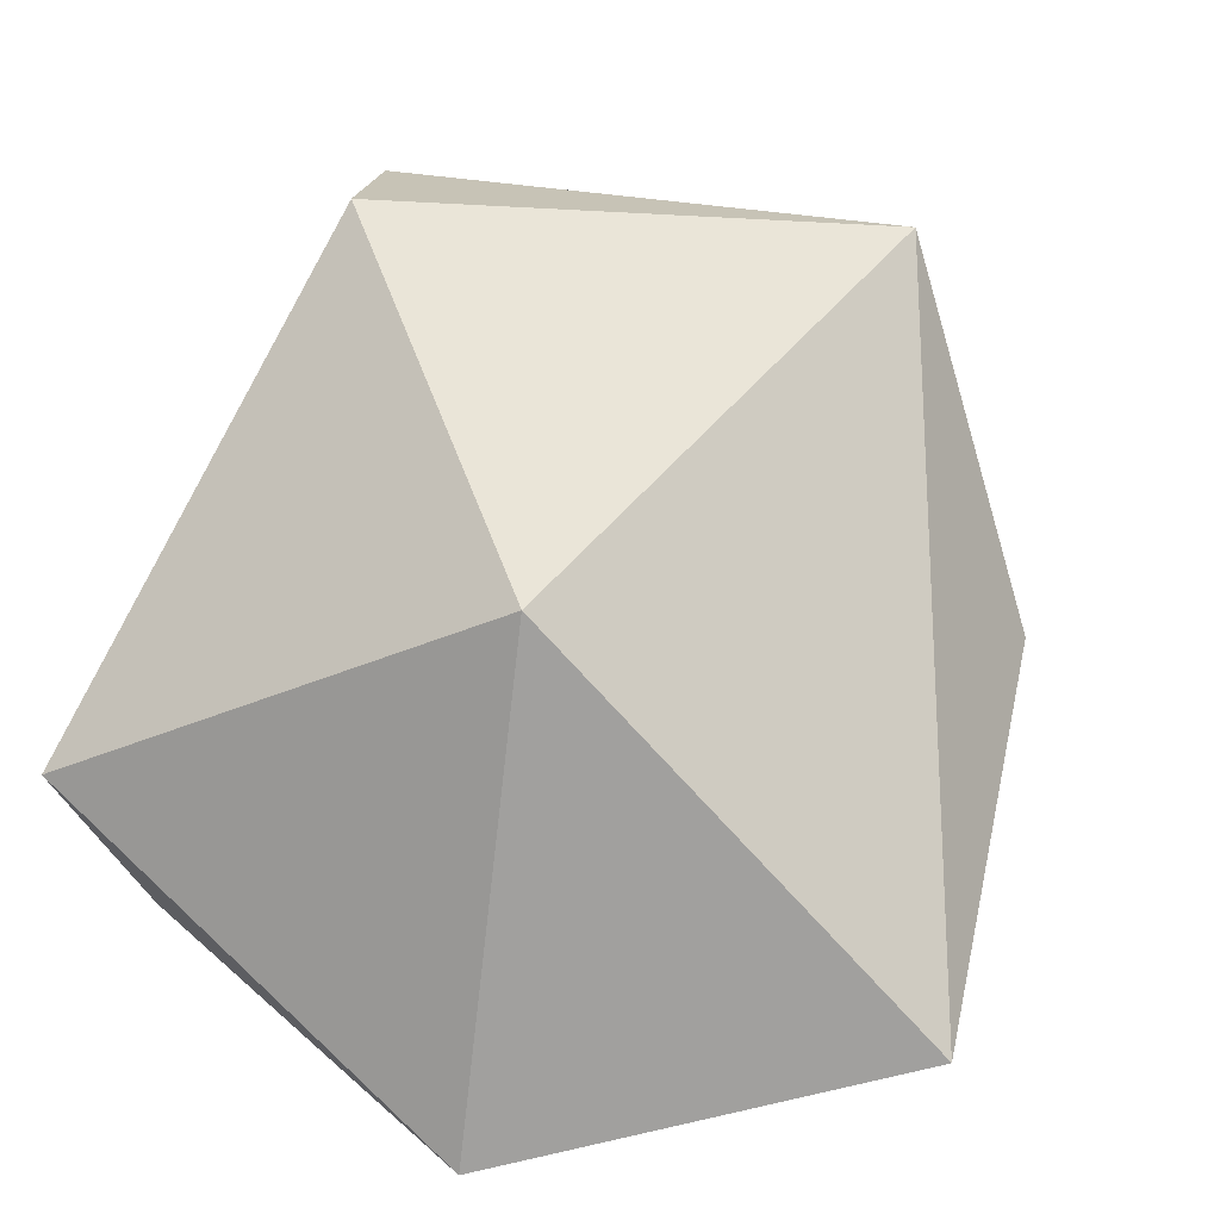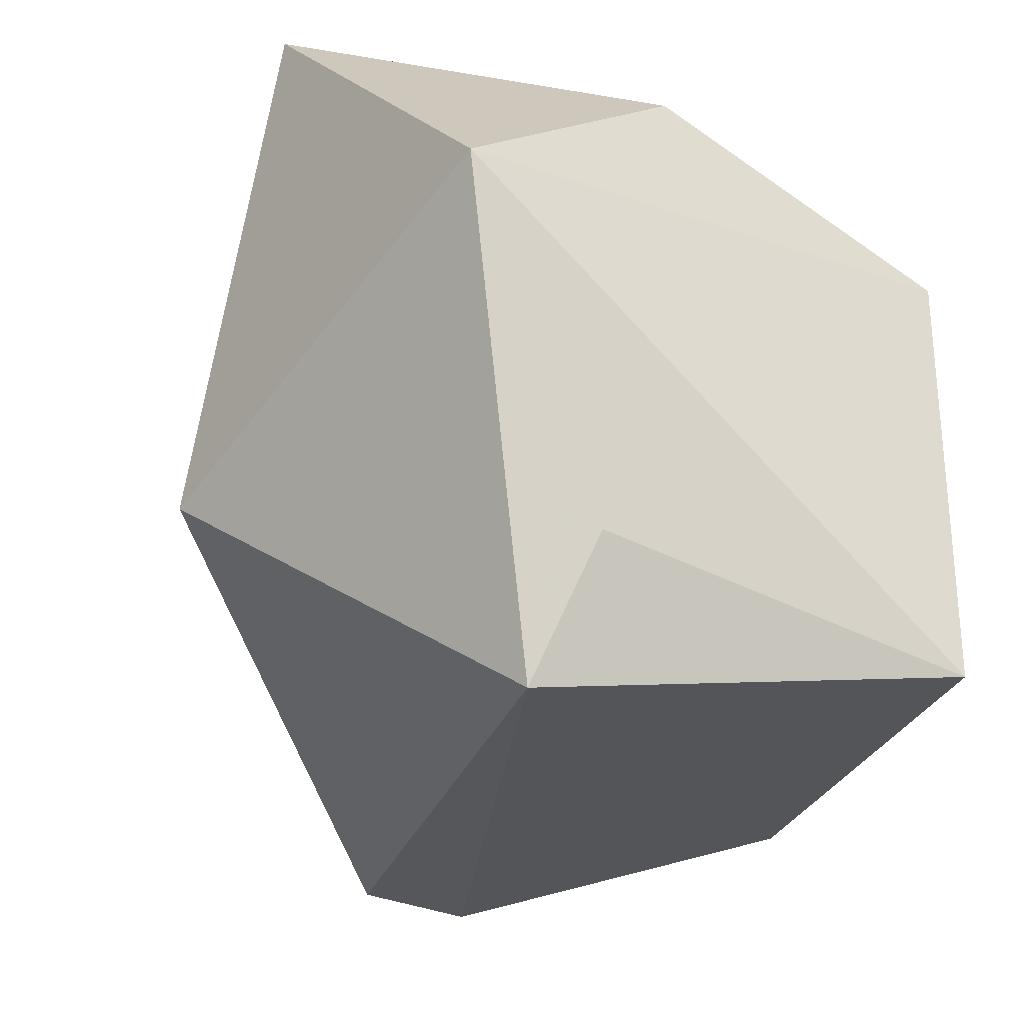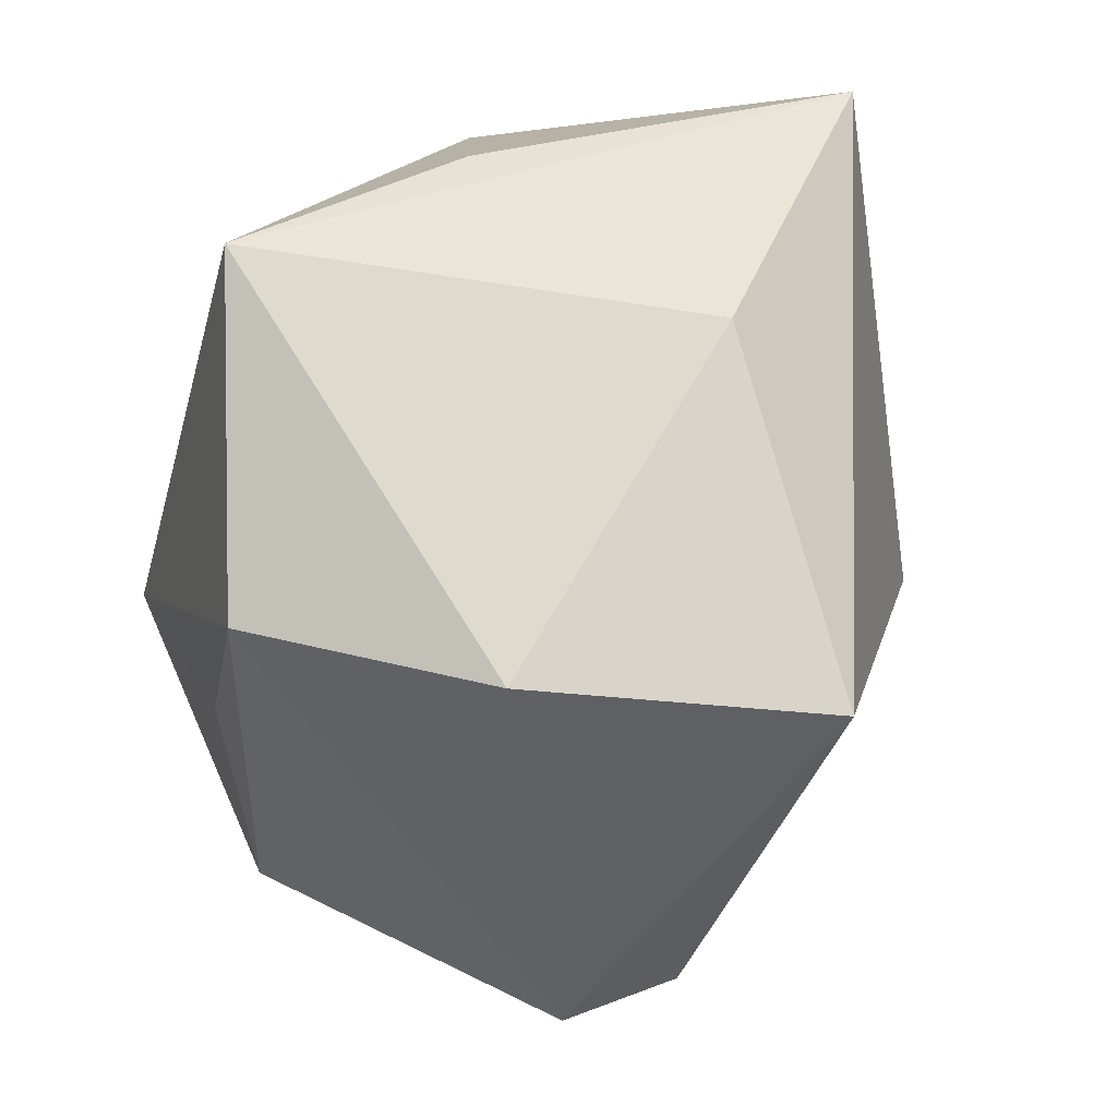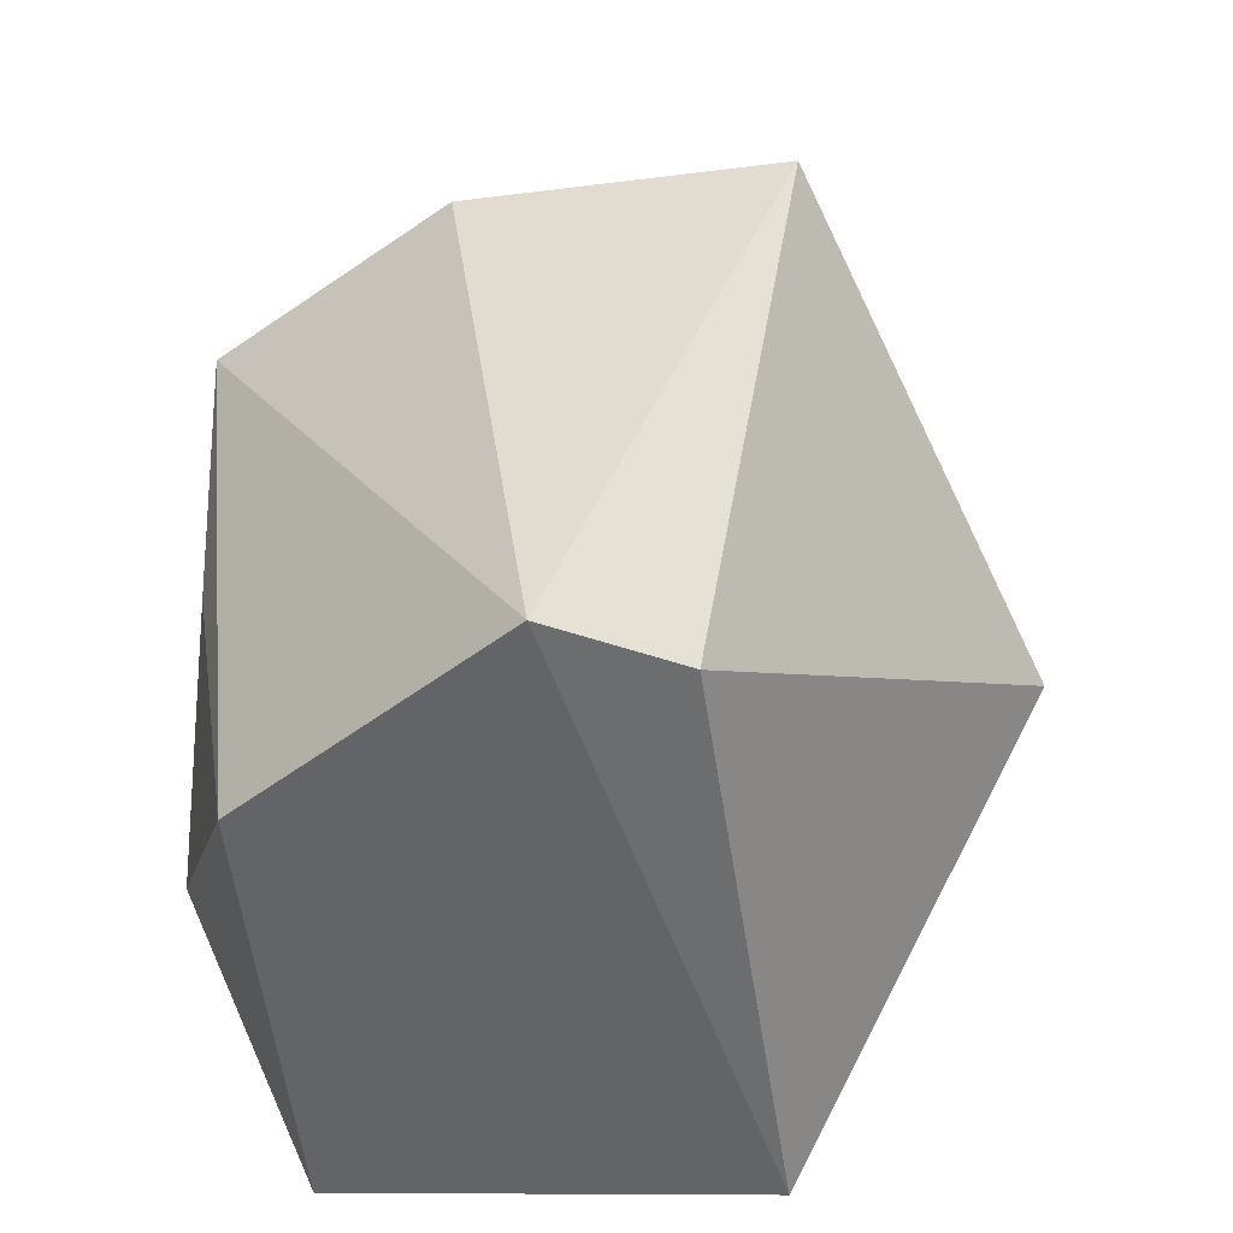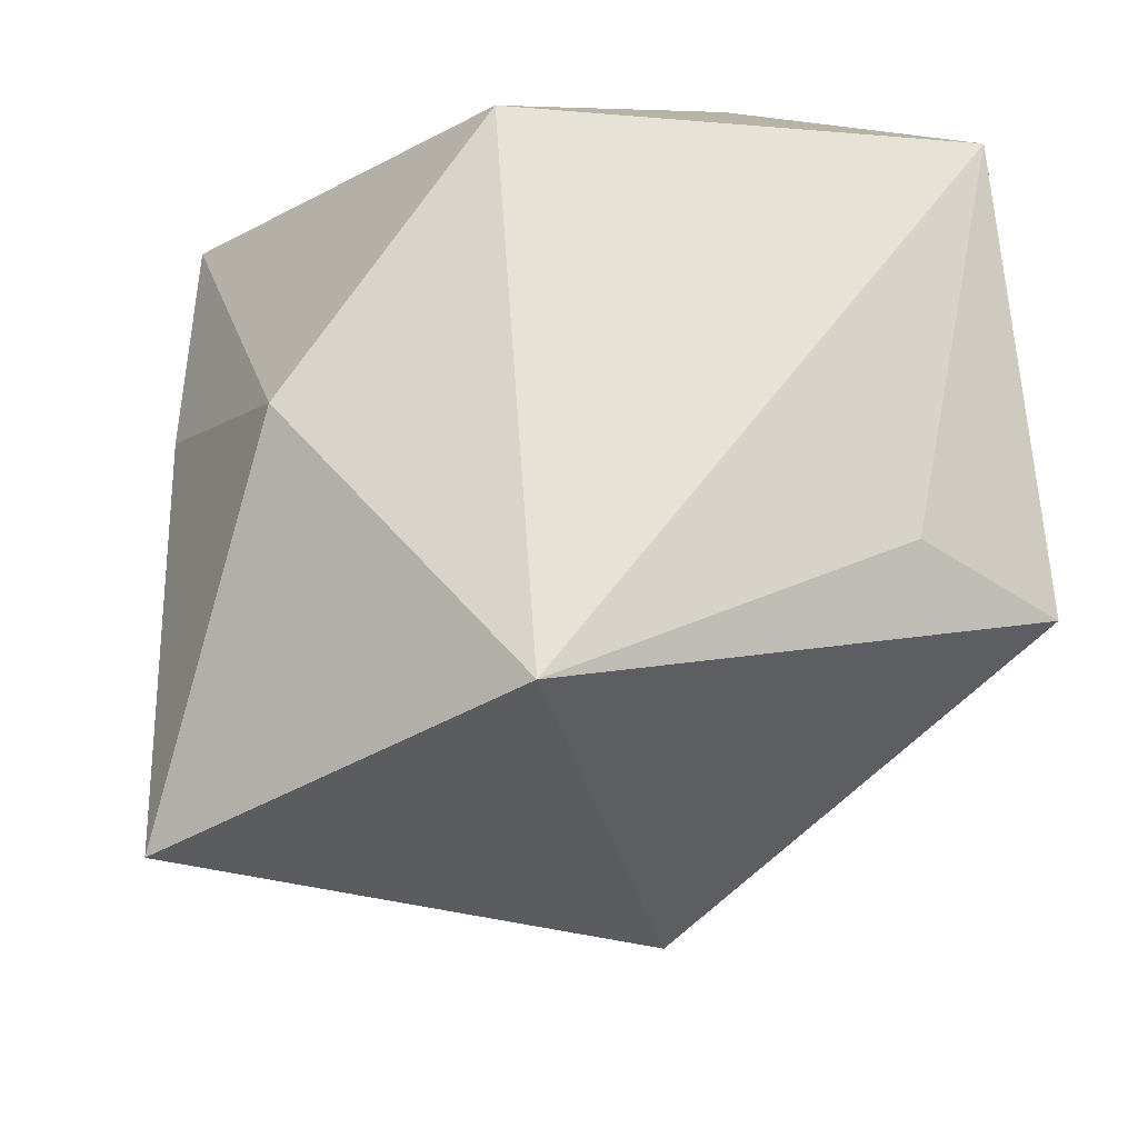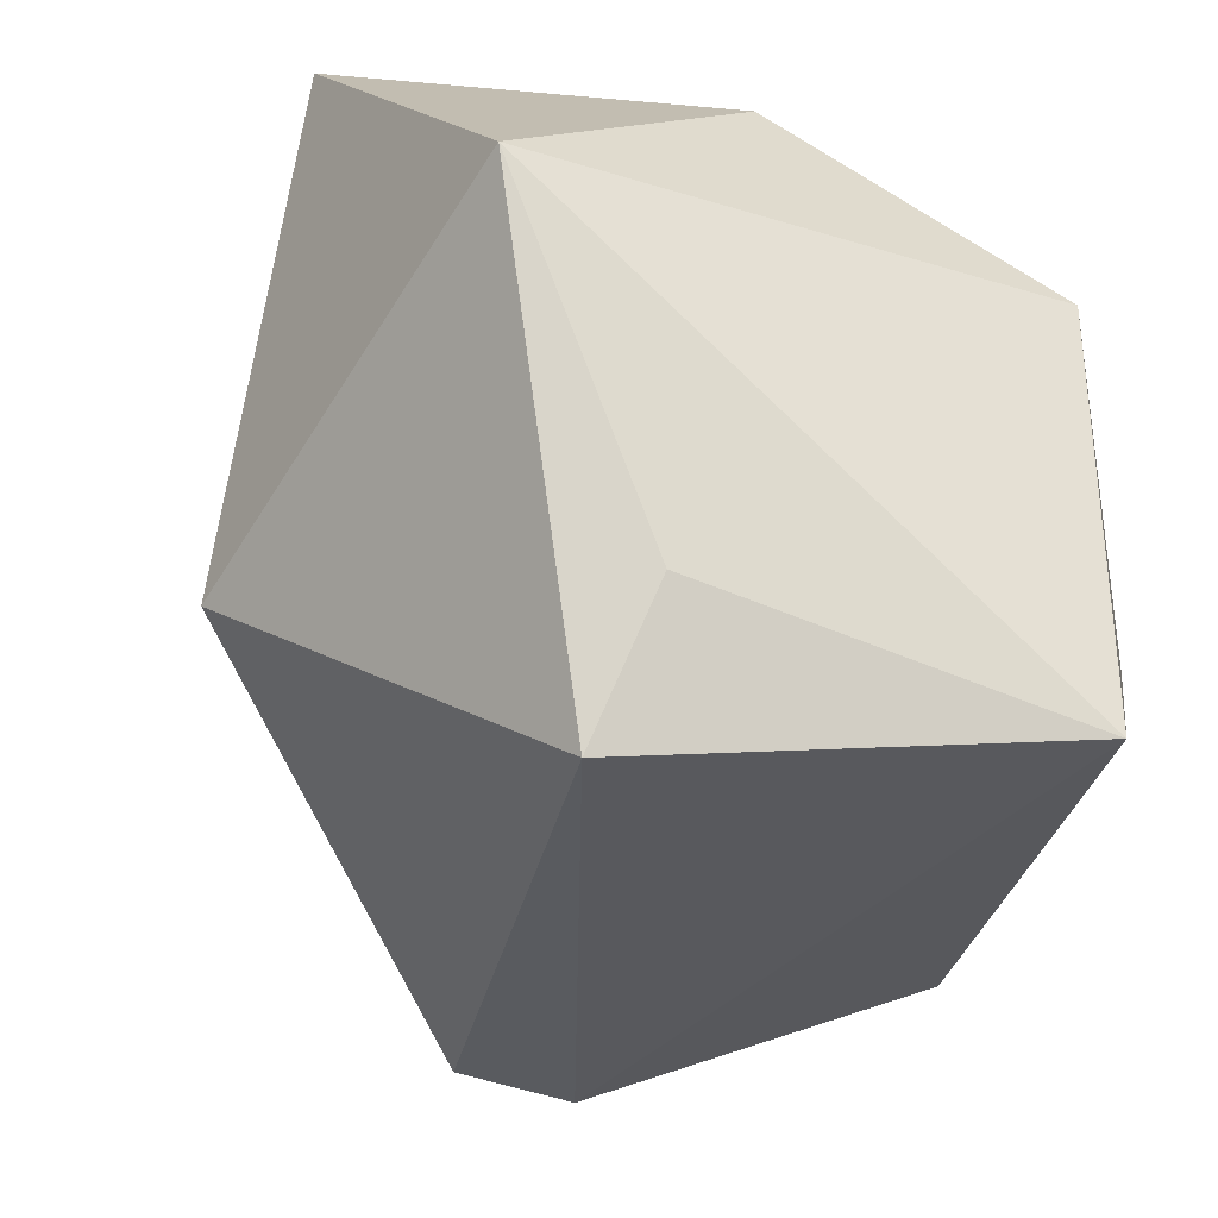
<metadata>
{"format":"obj","ext":"obj","renderer":"f3d","projection":"perspective","resolution":1024,"background":"white","views":[{"elev":-79.5,"azim":62.9,"up":"+Z"},{"elev":-29.4,"azim":-121.7,"up":"+Y"},{"elev":32.5,"azim":69.3,"up":"+Y"},{"elev":-53.6,"azim":84.3,"up":"+Y"},{"elev":-26.1,"azim":-97.2,"up":"+Z"},{"elev":-34.4,"azim":-116.5,"up":"+Y"}]}
</metadata>
<code>
v 0.01096 -0.006965 0.03764
v -0.03831 0.01276 0.02364
v -0.03831 0.008623 -0.03359
v -0.03831 -0.03314 0.02341
v 0.02436 0.03467 -0.01176
v -0.007933 0.04067 -0.03963
v 0.05294 0.007741 -0.01224
v -0.02008 -0.01218 0.03807
v 0.006572 -0.0327 0.03337
v -0.02646 -0.0403 -0.0199
v 0.03152 -0.03902 -0.00499
v -0.03382 -0.02593 -0.01614
v 0.04348 0.01211 0.01785
v 0.03435 -0.0381 0.009057
v -0.03001 0.03183 -0.00434
v -0.006605 0.04067 0.003591
v 0.01048 -0.009603 -0.04013
v 0.02476 0.0118 0.03866
v 0.002066 0.03963 0.03109
f 5 6 19
f 5 7 6
f 19 6 16
f 14 9 4
f 4 10 14
f 14 10 11
f 14 18 9
f 11 7 14
f 12 10 4
f 6 7 17
f 11 10 17
f 17 7 11
f 19 18 13
f 13 5 19
f 7 5 13
f 13 14 7
f 18 14 13
f 9 18 1
f 15 16 6
f 15 2 19
f 19 16 15
f 10 12 3
f 6 17 3
f 3 17 10
f 3 15 6
f 2 15 3
f 4 2 3
f 3 12 4
f 8 2 4
f 4 9 8
f 9 1 8
f 19 2 8
f 8 18 19
f 8 1 18

</code>
